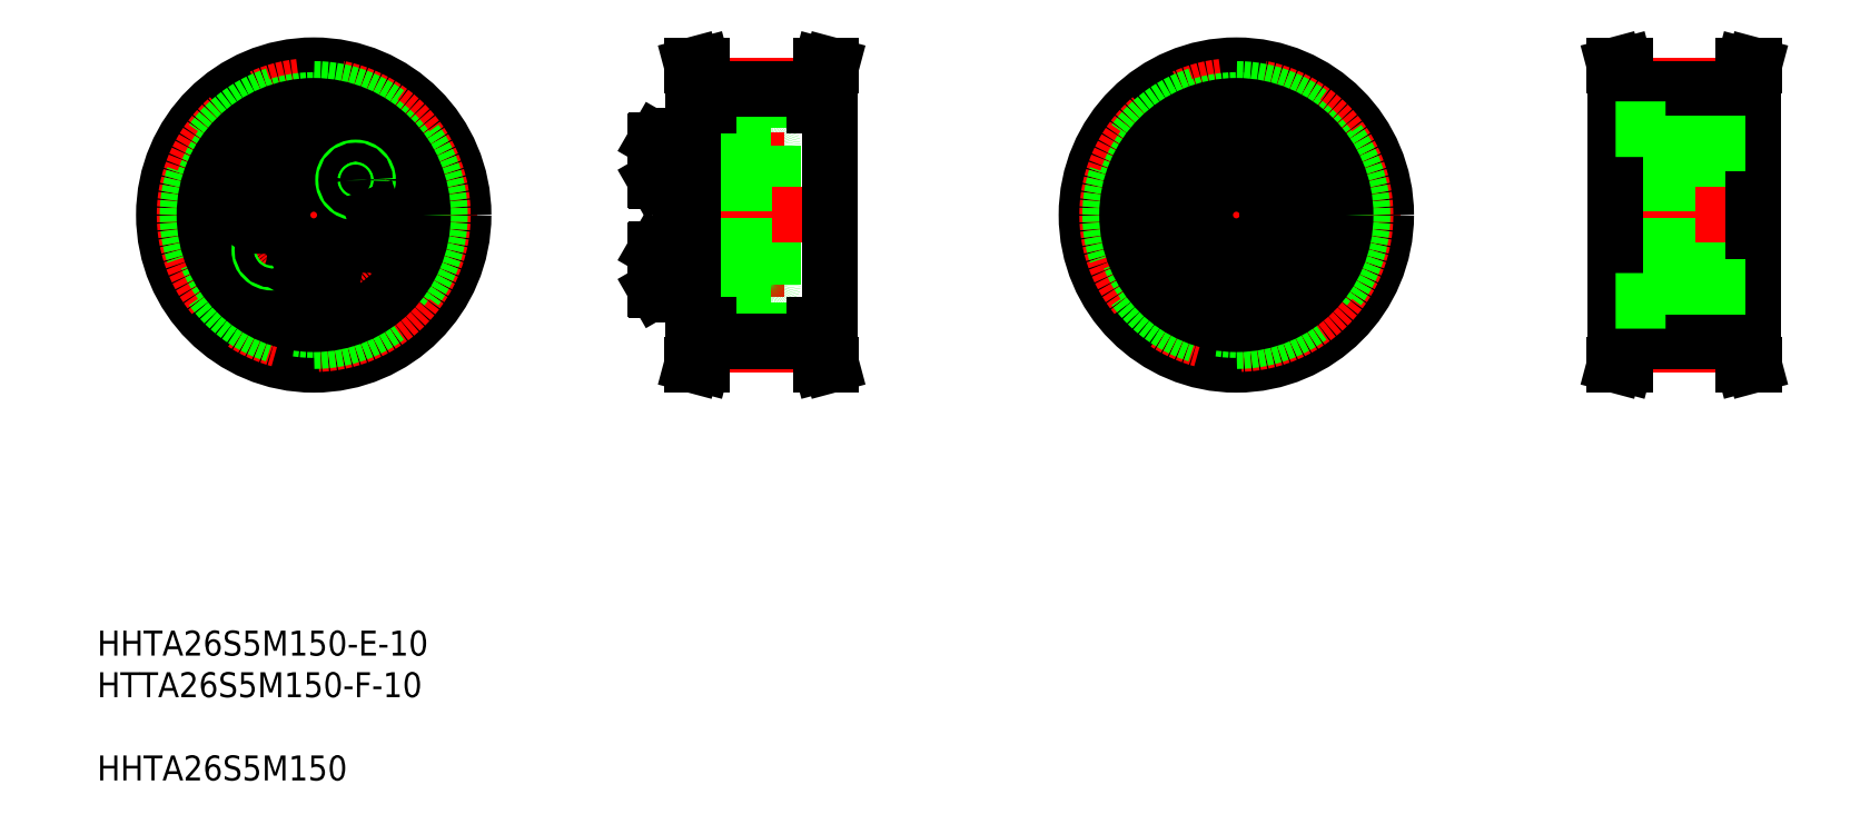
<metadata>
{"format":"dxf","ext":"dxf","renderer":"ezdxf+matplotlib","layout":"modelspace","background":"white","min_lineweight":24,"dpi":150}
</metadata>
<code>
0
SECTION
2
ENTITIES
0
INSERT
8
0
2
*U5
10
0
20
0
30
0
0
LINE
8
CENTER
10
22.64
20
102.1
30
0
11
75.99
21
102.1
31
0
0
LINE
8
CENTER
10
49.73
20
128.1
30
0
11
49.73
21
75.22
31
0
0
POINT
8
0
10
201.1
20
121.6
30
0
0
POINT
8
0
10
197.3
20
124.3
30
0
0
POINT
8
0
10
199.3
20
126.8
30
0
0
POINT
8
0
10
200.6
20
121.6
30
0
0
POINT
8
0
10
201.1
20
113
30
0
0
POINT
8
0
10
197.3
20
110.3
30
0
0
POINT
8
0
10
197.3
20
106.6
30
0
0
POINT
8
0
10
199.3
20
107.8
30
0
0
POINT
8
0
10
200.6
20
113
30
0
0
CIRCLE
8
0
10
49.73
20
102.1
30
0
40
24
0
CIRCLE
8
CENTER
10
49.73
20
102.1
30
0
40
20.69
0
CIRCLE
8
0
10
49.73
20
102.1
30
0
40
20.21
0
CIRCLE
8
0
10
49.73
20
102.1
30
0
40
18.44
0
CIRCLE
8
0
10
49.73
20
102.1
30
0
40
17.5
0
CIRCLE
8
0
10
49.73
20
102.1
30
0
40
11.5
0
CIRCLE
8
0
10
49.73
20
102.1
30
0
40
12.75
0
CIRCLE
8
0
10
49.73
20
110.9
30
0
40
3.138
0
CIRCLE
8
0
10
49.73
20
110.9
30
0
40
3.3
0
CIRCLE
8
CENTER
10
49.73
20
102.1
30
0
40
8.75
0
CIRCLE
8
0
10
49.73
20
93.39
30
0
40
3.138
0
CIRCLE
8
0
10
49.73
20
93.39
30
0
40
3.3
0
CIRCLE
8
0
10
49.73
20
102.1
30
0
40
5
0
CIRCLE
8
0
10
43.03
20
96.52
30
0
40
2
0
CIRCLE
8
0
10
43.03
20
96.52
30
0
40
1.5
0
LINE
8
0
10
42.93
20
103.3
30
0
11
42.3
21
105.1
31
0
0
LINE
8
0
10
40.48
20
105.4
30
0
11
39.29
21
104
31
0
0
CIRCLE
8
0
10
41.11
20
103.7
30
0
40
3.138
0
CIRCLE
8
0
10
41.11
20
103.7
30
0
40
3.3
0
LINE
8
0
10
39.92
20
102.2
30
0
11
41.74
21
101.9
31
0
0
LINE
8
0
10
39.29
20
104
30
0
11
39.92
21
102.2
31
0
0
LINE
8
0
10
41.74
20
101.9
30
0
11
42.93
21
103.3
31
0
0
LINE
8
0
10
42.3
20
105.1
30
0
11
40.48
21
105.4
31
0
0
LINE
8
0
10
48.13
20
94.32
30
0
11
48.13
21
92.47
31
0
0
LINE
8
0
10
51.33
20
92.47
30
0
11
51.33
21
94.32
31
0
0
LINE
8
0
10
49.73
20
91.55
30
0
11
51.33
21
92.47
31
0
0
LINE
8
0
10
48.13
20
92.47
30
0
11
49.73
21
91.55
31
0
0
LINE
8
0
10
51.33
20
94.32
30
0
11
49.73
21
95.24
31
0
0
LINE
8
0
10
49.73
20
95.24
30
0
11
48.13
21
94.32
31
0
0
LINE
8
0
10
57.16
20
99.21
30
0
11
58.98
21
98.89
31
0
0
LINE
8
0
10
59.53
20
102
30
0
11
57.71
21
102.4
31
0
0
CIRCLE
8
0
10
58.35
20
100.6
30
0
40
3.138
0
CIRCLE
8
0
10
58.35
20
100.6
30
0
40
3.3
0
LINE
8
0
10
56.53
20
100.9
30
0
11
57.16
21
99.21
31
0
0
LINE
8
0
10
57.71
20
102.4
30
0
11
56.53
21
100.9
31
0
0
LINE
8
0
10
49.73
20
109
30
0
11
51.33
21
110
31
0
0
LINE
8
0
10
48.13
20
110
30
0
11
49.73
21
109
31
0
0
LINE
8
0
10
51.33
20
111.8
30
0
11
49.73
21
112.7
31
0
0
LINE
8
0
10
48.13
20
111.8
30
0
11
48.13
21
110
31
0
0
LINE
8
0
10
49.73
20
112.7
30
0
11
48.13
21
111.8
31
0
0
LINE
8
0
10
51.33
20
110
30
0
11
51.33
21
111.8
31
0
0
CIRCLE
8
0
10
56.43
20
107.8
30
0
40
2
0
CIRCLE
8
0
10
56.43
20
107.8
30
0
40
1.5
0
LINE
8
0
10
60.16
20
100.3
30
0
11
59.53
21
102
31
0
0
LINE
8
0
10
58.98
20
98.89
30
0
11
60.16
21
100.3
31
0
0
ARC
8
0
10
111.4
20
113.2
30
0
40
0.4
50
0
51
90
0
ARC
8
0
10
114.2
20
113.2
30
0
40
0.4
50
90
51
180
0
ARC
8
0
10
122.9
20
113.2
30
0
40
0.4
50
0
51
90
0
LINE
8
0
10
108.5
20
107.6
30
0
11
108.5
21
114.2
31
0
0
LINE
8
0
10
104.5
20
107.8
30
0
11
104.5
21
114
31
0
0
LINE
8
0
10
104.6
20
107.6
30
0
11
104.6
21
114.2
31
0
0
LINE
8
0
10
110.5
20
102.1
30
0
11
110.5
21
114.5
31
0
0
LINE
8
0
10
108.5
20
102.1
30
0
11
108.5
21
114.5
31
0
0
LINE
8
CENTER
10
102.5
20
110.9
30
0
11
125.1
21
110.9
31
0
0
LINE
8
CENTER
10
102.5
20
93.39
30
0
11
125.1
21
93.39
31
0
0
LINE
8
0
10
108.5
20
97.14
30
0
11
123.3
21
97.14
31
0
0
LINE
8
0
10
114.2
20
90.64
30
0
11
122.9
21
90.64
31
0
0
LINE
8
0
10
108.5
20
107.1
30
0
11
123.3
21
107.1
31
0
0
LINE
8
0
10
112.3
20
95.69
30
0
11
112.3
21
102.1
31
0
0
LINE
8
0
10
113.8
20
102.1
30
0
11
113.8
21
91.04
31
0
0
LINE
8
0
10
111.8
20
102.1
30
0
11
111.8
21
91.04
31
0
0
LINE
8
0
10
110.5
20
102.1
30
0
11
110.5
21
89.79
31
0
0
LINE
8
0
10
108.5
20
102.1
30
0
11
108.5
21
89.79
31
0
0
LINE
8
0
10
110.9
20
90.64
30
0
11
111.4
21
90.64
31
0
0
LINE
8
0
10
104.6
20
96.69
30
0
11
108.5
21
96.69
31
0
0
LINE
8
0
10
104.6
20
90.09
30
0
11
108.5
21
90.09
31
0
0
LINE
8
0
10
104.5
20
96.53
30
0
11
104.5
21
90.26
31
0
0
LINE
8
0
10
104.6
20
96.69
30
0
11
104.6
21
90.09
31
0
0
LINE
8
0
10
104.5
20
90.26
30
0
11
104.6
21
90.09
31
0
0
LINE
8
0
10
104.5
20
96.53
30
0
11
104.6
21
96.69
31
0
0
LINE
8
0
10
108.5
20
95.39
30
0
11
108.5
21
91.39
31
0
0
LINE
8
0
10
108.5
20
96.69
30
0
11
108.5
21
90.09
31
0
0
ARC
8
0
10
110.9
20
90.23
30
0
40
0.41
50
90
51
180
0
LINE
8
0
10
108.9
20
89.39
30
0
11
110.1
21
89.39
31
0
0
ARC
8
0
10
108.9
20
89.79
30
0
40
0.4
50
180
51
270
0
ARC
8
0
10
110.1
20
89.79
30
0
40
0.4
50
270
51
0
0
ARC
8
0
10
114.2
20
91.04
30
0
40
0.4
50
180
51
270
0
ARC
8
0
10
111.4
20
91.04
30
0
40
0.4
50
270
51
0
0
LINE
8
0
10
113.8
20
91.79
30
0
11
111.8
21
91.79
31
0
0
LINE
8
0
10
113.8
20
91.39
30
0
11
111.8
21
91.39
31
0
0
LINE
8
0
10
112.3
20
95.69
30
0
11
113.8
21
95.84
31
0
0
LINE
8
0
10
113.8
20
94.99
30
0
11
111.8
21
94.99
31
0
0
LINE
8
0
10
113.8
20
95.39
30
0
11
111.8
21
95.39
31
0
0
LINE
8
0
10
111.8
20
95.69
30
0
11
112.3
21
95.69
31
0
0
LINE
8
0
10
104.6
20
107.6
30
0
11
108.5
21
107.6
31
0
0
LINE
8
0
10
104.5
20
107.8
30
0
11
104.6
21
107.6
31
0
0
LINE
8
0
10
108.5
20
108.9
30
0
11
108.5
21
112.9
31
0
0
LINE
8
0
10
108.5
20
105.2
30
0
11
108.5
21
105.2
31
0
0
LINE
8
0
10
108.5
20
108.3
30
0
11
108.5
21
108.3
31
0
0
LINE
8
0
10
112.3
20
108.6
30
0
11
112.3
21
102.1
31
0
0
LINE
8
0
10
113.8
20
102.1
30
0
11
113.8
21
113.2
31
0
0
LINE
8
0
10
111.8
20
102.1
30
0
11
111.8
21
113.2
31
0
0
LINE
8
0
10
112.3
20
108.6
30
0
11
113.8
21
108.4
31
0
0
LINE
8
0
10
113.8
20
108.9
30
0
11
111.8
21
108.9
31
0
0
LINE
8
0
10
111.8
20
108.6
30
0
11
112.3
21
108.6
31
0
0
LINE
8
0
10
113.8
20
109.3
30
0
11
111.8
21
109.3
31
0
0
LINE
8
0
10
113.8
20
112.5
30
0
11
111.8
21
112.5
31
0
0
LINE
8
0
10
113.8
20
112.9
30
0
11
111.8
21
112.9
31
0
0
LINE
8
0
10
123.3
20
102.1
30
0
11
123.3
21
91.04
31
0
0
ARC
8
0
10
122.9
20
91.04
30
0
40
0.4
50
270
51
0
0
LINE
8
0
10
123.3
20
102.1
30
0
11
123.3
21
113.2
31
0
0
LINE
8
0
10
114.2
20
113.6
30
0
11
122.9
21
113.6
31
0
0
LINE
8
0
10
110.9
20
113.6
30
0
11
111.4
21
113.6
31
0
0
LINE
8
0
10
104.6
20
114.2
30
0
11
108.5
21
114.2
31
0
0
LINE
8
0
10
104.5
20
114
30
0
11
104.6
21
114.2
31
0
0
LINE
8
0
10
108.9
20
114.9
30
0
11
110.1
21
114.9
31
0
0
ARC
8
0
10
108.9
20
114.5
30
0
40
0.4
50
90
51
180
0
ARC
8
0
10
110.9
20
114.1
30
0
40
0.41
50
180
51
270
0
ARC
8
0
10
110.1
20
114.5
30
0
40
0.4
50
0
51
90
0
LINE
8
CENTER
10
113
20
122.8
30
0
11
130
21
122.8
31
0
0
LINE
8
CENTER
10
113
20
81.45
30
0
11
130
21
81.45
31
0
0
LINE
8
CENTER
10
107.5
20
102.1
30
0
11
135.3
21
102.1
31
0
0
LINE
8
0
10
113
20
120.6
30
0
11
130
21
120.6
31
0
0
LINE
8
0
10
113
20
83.7
30
0
11
130
21
83.7
31
0
0
LINE
8
0
10
113
20
81.93
30
0
11
130
21
81.93
31
0
0
LINE
8
0
10
113
20
122.4
30
0
11
130
21
122.4
31
0
0
LINE
8
0
10
110.5
20
97.14
30
0
11
132.5
21
97.14
31
0
0
LINE
8
0
10
110.5
20
107.1
30
0
11
132.5
21
107.1
31
0
0
LINE
8
0
10
110.5
20
84.64
30
0
11
110.5
21
119.6
31
0
0
LINE
8
0
10
113
20
81.93
30
0
11
112
21
78.14
31
0
0
LINE
8
0
10
111.4
20
82.15
30
0
11
110.3
21
78.14
31
0
0
LINE
8
0
10
110.3
20
78.14
30
0
11
112
21
78.14
31
0
0
LINE
8
0
10
110.5
20
84.64
30
0
11
113
21
84.64
31
0
0
LINE
8
0
10
111.4
20
84.64
30
0
11
111.4
21
82.15
31
0
0
LINE
8
0
10
113
20
81.93
30
0
11
113
21
84.64
31
0
0
LINE
8
0
10
111.4
20
119.6
30
0
11
111.4
21
122.1
31
0
0
LINE
8
0
10
113
20
119.6
30
0
11
113
21
122.4
31
0
0
LINE
8
0
10
110.5
20
119.6
30
0
11
113
21
119.6
31
0
0
LINE
8
0
10
113
20
122.4
30
0
11
112
21
126.1
31
0
0
LINE
8
0
10
111.4
20
122.1
30
0
11
110.3
21
126.1
31
0
0
LINE
8
0
10
110.3
20
126.1
30
0
11
112
21
126.1
31
0
0
LINE
8
0
10
132.5
20
84.64
30
0
11
132.5
21
119.6
31
0
0
LINE
8
0
10
131.6
20
82.15
30
0
11
132.6
21
78.14
31
0
0
LINE
8
0
10
130
20
81.93
30
0
11
131
21
78.14
31
0
0
LINE
8
0
10
132.6
20
78.14
30
0
11
131
21
78.14
31
0
0
LINE
8
0
10
131.6
20
84.64
30
0
11
131.6
21
82.15
31
0
0
LINE
8
0
10
130
20
81.93
30
0
11
130
21
84.64
31
0
0
LINE
8
0
10
130
20
84.64
30
0
11
132.5
21
84.64
31
0
0
LINE
8
0
10
130
20
119.6
30
0
11
130
21
122.4
31
0
0
LINE
8
0
10
131.6
20
119.6
30
0
11
131.6
21
122.1
31
0
0
LINE
8
0
10
130
20
119.6
30
0
11
132.5
21
119.6
31
0
0
LINE
8
0
10
130
20
122.4
30
0
11
131
21
126.1
31
0
0
LINE
8
0
10
131.6
20
122.1
30
0
11
132.6
21
126.1
31
0
0
LINE
8
0
10
132.6
20
126.1
30
0
11
131
21
126.1
31
0
0
LINE
8
CENTER
10
170.4
20
102.1
30
0
11
223.7
21
102.1
31
0
0
LINE
8
CENTER
10
197.5
20
128.1
30
0
11
197.5
21
75.22
31
0
0
CIRCLE
8
0
10
197.5
20
102.1
30
0
40
24
0
CIRCLE
8
CENTER
10
197.5
20
102.1
30
0
40
20.69
0
CIRCLE
8
0
10
197.5
20
102.1
30
0
40
20.21
0
CIRCLE
8
0
10
197.5
20
102.1
30
0
40
18.44
0
CIRCLE
8
0
10
197.5
20
102.1
30
0
40
17.5
0
CIRCLE
8
0
10
197.5
20
102.1
30
0
40
11.5
0
CIRCLE
8
0
10
197.5
20
102.1
30
0
40
12.75
0
CIRCLE
8
0
10
197.5
20
110.9
30
0
40
3.138
0
CIRCLE
8
0
10
197.5
20
110.9
30
0
40
3.3
0
CIRCLE
8
CENTER
10
197.5
20
102.1
30
0
40
8.75
0
CIRCLE
8
0
10
197.5
20
93.39
30
0
40
3.138
0
CIRCLE
8
0
10
197.5
20
93.39
30
0
40
3.3
0
CIRCLE
8
0
10
197.5
20
102.1
30
0
40
5
0
CIRCLE
8
0
10
190.8
20
96.52
30
0
40
2
0
CIRCLE
8
0
10
190.8
20
96.52
30
0
40
1.5
0
LINE
8
0
10
190.7
20
103.3
30
0
11
190
21
105.1
31
0
0
LINE
8
0
10
188.2
20
105.4
30
0
11
187
21
104
31
0
0
CIRCLE
8
0
10
188.9
20
103.7
30
0
40
3.138
0
CIRCLE
8
0
10
188.9
20
103.7
30
0
40
3.3
0
LINE
8
0
10
187.7
20
102.2
30
0
11
189.5
21
101.9
31
0
0
LINE
8
0
10
187
20
104
30
0
11
187.7
21
102.2
31
0
0
LINE
8
0
10
189.5
20
101.9
30
0
11
190.7
21
103.3
31
0
0
LINE
8
0
10
190
20
105.1
30
0
11
188.2
21
105.4
31
0
0
LINE
8
0
10
195.9
20
94.32
30
0
11
195.9
21
92.47
31
0
0
LINE
8
0
10
199.1
20
92.47
30
0
11
199.1
21
94.32
31
0
0
LINE
8
0
10
197.5
20
91.55
30
0
11
199.1
21
92.47
31
0
0
LINE
8
0
10
195.9
20
92.47
30
0
11
197.5
21
91.55
31
0
0
LINE
8
0
10
199.1
20
94.32
30
0
11
197.5
21
95.24
31
0
0
LINE
8
0
10
197.5
20
95.24
30
0
11
195.9
21
94.32
31
0
0
LINE
8
0
10
204.9
20
99.21
30
0
11
206.7
21
98.89
31
0
0
LINE
8
0
10
207.3
20
102
30
0
11
205.5
21
102.4
31
0
0
CIRCLE
8
0
10
206.1
20
100.6
30
0
40
3.138
0
CIRCLE
8
0
10
206.1
20
100.6
30
0
40
3.3
0
LINE
8
0
10
204.3
20
100.9
30
0
11
204.9
21
99.21
31
0
0
LINE
8
0
10
205.5
20
102.4
30
0
11
204.3
21
100.9
31
0
0
LINE
8
0
10
197.5
20
109
30
0
11
199.1
21
110
31
0
0
LINE
8
0
10
195.9
20
110
30
0
11
197.5
21
109
31
0
0
LINE
8
0
10
199.1
20
111.8
30
0
11
197.5
21
112.7
31
0
0
LINE
8
0
10
195.9
20
111.8
30
0
11
195.9
21
110
31
0
0
LINE
8
0
10
197.5
20
112.7
30
0
11
195.9
21
111.8
31
0
0
LINE
8
0
10
199.1
20
110
30
0
11
199.1
21
111.8
31
0
0
CIRCLE
8
0
10
204.2
20
107.8
30
0
40
2
0
CIRCLE
8
0
10
204.2
20
107.8
30
0
40
1.5
0
LINE
8
0
10
207.9
20
100.3
30
0
11
207.3
21
102
31
0
0
LINE
8
0
10
206.7
20
98.89
30
0
11
207.9
21
100.3
31
0
0
ARC
8
0
10
267.1
20
113.2
30
0
40
0.4
50
0
51
90
0
ARC
8
0
10
269.9
20
113.2
30
0
40
0.4
50
90
51
180
0
ARC
8
0
10
278.6
20
113.2
30
0
40
0.4
50
0
51
90
0
LINE
8
0
10
264.2
20
107.6
30
0
11
264.2
21
114.2
31
0
0
LINE
8
0
10
260.2
20
107.8
30
0
11
260.2
21
114
31
0
0
LINE
8
0
10
260.3
20
107.6
30
0
11
260.3
21
114.2
31
0
0
LINE
8
0
10
266.2
20
102.1
30
0
11
266.2
21
114.5
31
0
0
LINE
8
0
10
264.2
20
102.1
30
0
11
264.2
21
114.5
31
0
0
LINE
8
CENTER
10
258.2
20
110.9
30
0
11
280.8
21
110.9
31
0
0
LINE
8
CENTER
10
258.2
20
93.39
30
0
11
280.8
21
93.39
31
0
0
LINE
8
0
10
264.2
20
97.14
30
0
11
279
21
97.14
31
0
0
LINE
8
0
10
269.9
20
90.64
30
0
11
278.6
21
90.64
31
0
0
LINE
8
0
10
264.2
20
107.1
30
0
11
279
21
107.1
31
0
0
LINE
8
0
10
268
20
95.69
30
0
11
268
21
102.1
31
0
0
LINE
8
0
10
269.5
20
102.1
30
0
11
269.5
21
91.04
31
0
0
LINE
8
0
10
267.5
20
102.1
30
0
11
267.5
21
91.04
31
0
0
LINE
8
0
10
266.2
20
102.1
30
0
11
266.2
21
89.79
31
0
0
LINE
8
0
10
264.2
20
102.1
30
0
11
264.2
21
89.79
31
0
0
LINE
8
0
10
266.6
20
90.64
30
0
11
267.1
21
90.64
31
0
0
LINE
8
0
10
260.3
20
96.69
30
0
11
264.2
21
96.69
31
0
0
LINE
8
0
10
260.3
20
90.09
30
0
11
264.2
21
90.09
31
0
0
LINE
8
0
10
260.2
20
96.53
30
0
11
260.2
21
90.26
31
0
0
LINE
8
0
10
260.3
20
96.69
30
0
11
260.3
21
90.09
31
0
0
LINE
8
0
10
260.2
20
90.26
30
0
11
260.3
21
90.09
31
0
0
LINE
8
0
10
260.2
20
96.53
30
0
11
260.3
21
96.69
31
0
0
LINE
8
0
10
264.2
20
95.39
30
0
11
264.2
21
91.39
31
0
0
LINE
8
0
10
264.2
20
96.69
30
0
11
264.2
21
90.09
31
0
0
ARC
8
0
10
266.6
20
90.23
30
0
40
0.41
50
90
51
180
0
LINE
8
0
10
264.6
20
89.39
30
0
11
265.8
21
89.39
31
0
0
ARC
8
0
10
264.6
20
89.79
30
0
40
0.4
50
180
51
270
0
ARC
8
0
10
265.8
20
89.79
30
0
40
0.4
50
270
51
0
0
ARC
8
0
10
269.9
20
91.04
30
0
40
0.4
50
180
51
270
0
ARC
8
0
10
267.1
20
91.04
30
0
40
0.4
50
270
51
0
0
LINE
8
0
10
269.5
20
91.79
30
0
11
267.5
21
91.79
31
0
0
LINE
8
0
10
269.5
20
91.39
30
0
11
267.5
21
91.39
31
0
0
LINE
8
0
10
268
20
95.69
30
0
11
269.5
21
95.84
31
0
0
LINE
8
0
10
269.5
20
94.99
30
0
11
267.5
21
94.99
31
0
0
LINE
8
0
10
269.5
20
95.39
30
0
11
267.5
21
95.39
31
0
0
LINE
8
0
10
267.5
20
95.69
30
0
11
268
21
95.69
31
0
0
LINE
8
0
10
260.3
20
107.6
30
0
11
264.2
21
107.6
31
0
0
LINE
8
0
10
260.2
20
107.8
30
0
11
260.3
21
107.6
31
0
0
LINE
8
0
10
264.2
20
108.9
30
0
11
264.2
21
112.9
31
0
0
LINE
8
0
10
264.2
20
105.2
30
0
11
264.2
21
105.2
31
0
0
LINE
8
0
10
264.2
20
108.3
30
0
11
264.2
21
108.3
31
0
0
LINE
8
0
10
268
20
108.6
30
0
11
268
21
102.1
31
0
0
LINE
8
0
10
269.5
20
102.1
30
0
11
269.5
21
113.2
31
0
0
LINE
8
0
10
267.5
20
102.1
30
0
11
267.5
21
113.2
31
0
0
LINE
8
0
10
268
20
108.6
30
0
11
269.5
21
108.4
31
0
0
LINE
8
0
10
269.5
20
108.9
30
0
11
267.5
21
108.9
31
0
0
LINE
8
0
10
267.5
20
108.6
30
0
11
268
21
108.6
31
0
0
LINE
8
0
10
269.5
20
109.3
30
0
11
267.5
21
109.3
31
0
0
LINE
8
0
10
269.5
20
112.5
30
0
11
267.5
21
112.5
31
0
0
LINE
8
0
10
269.5
20
112.9
30
0
11
267.5
21
112.9
31
0
0
LINE
8
0
10
279
20
102.1
30
0
11
279
21
91.04
31
0
0
ARC
8
0
10
278.6
20
91.04
30
0
40
0.4
50
270
51
0
0
LINE
8
0
10
279
20
102.1
30
0
11
279
21
113.2
31
0
0
LINE
8
0
10
269.9
20
113.6
30
0
11
278.6
21
113.6
31
0
0
LINE
8
0
10
266.6
20
113.6
30
0
11
267.1
21
113.6
31
0
0
LINE
8
0
10
260.3
20
114.2
30
0
11
264.2
21
114.2
31
0
0
LINE
8
0
10
260.2
20
114
30
0
11
260.3
21
114.2
31
0
0
LINE
8
0
10
264.6
20
114.9
30
0
11
265.8
21
114.9
31
0
0
ARC
8
0
10
264.6
20
114.5
30
0
40
0.4
50
90
51
180
0
ARC
8
0
10
266.6
20
114.1
30
0
40
0.41
50
180
51
270
0
ARC
8
0
10
265.8
20
114.5
30
0
40
0.4
50
0
51
90
0
LINE
8
CENTER
10
260.7
20
122.8
30
0
11
277.7
21
122.8
31
0
0
LINE
8
CENTER
10
260.7
20
81.45
30
0
11
277.7
21
81.45
31
0
0
LINE
8
CENTER
10
255.2
20
102.1
30
0
11
283
21
102.1
31
0
0
LINE
8
0
10
260.7
20
120.6
30
0
11
277.7
21
120.6
31
0
0
LINE
8
0
10
260.7
20
83.7
30
0
11
277.7
21
83.7
31
0
0
LINE
8
0
10
260.7
20
81.93
30
0
11
277.7
21
81.93
31
0
0
LINE
8
0
10
260.7
20
122.4
30
0
11
277.7
21
122.4
31
0
0
LINE
8
0
10
258.2
20
97.14
30
0
11
280.2
21
97.14
31
0
0
LINE
8
0
10
258.2
20
107.1
30
0
11
280.2
21
107.1
31
0
0
LINE
8
0
10
258.2
20
84.64
30
0
11
258.2
21
119.6
31
0
0
LINE
8
0
10
260.7
20
81.93
30
0
11
259.7
21
78.14
31
0
0
LINE
8
0
10
259.1
20
82.15
30
0
11
258
21
78.14
31
0
0
LINE
8
0
10
258
20
78.14
30
0
11
259.7
21
78.14
31
0
0
LINE
8
0
10
258.2
20
84.64
30
0
11
260.7
21
84.64
31
0
0
LINE
8
0
10
259.1
20
84.64
30
0
11
259.1
21
82.15
31
0
0
LINE
8
0
10
260.7
20
81.93
30
0
11
260.7
21
84.64
31
0
0
LINE
8
0
10
259.1
20
119.6
30
0
11
259.1
21
122.1
31
0
0
LINE
8
0
10
260.7
20
119.6
30
0
11
260.7
21
122.4
31
0
0
LINE
8
0
10
258.2
20
119.6
30
0
11
260.7
21
119.6
31
0
0
LINE
8
0
10
260.7
20
122.4
30
0
11
259.7
21
126.1
31
0
0
LINE
8
0
10
259.1
20
122.1
30
0
11
258
21
126.1
31
0
0
LINE
8
0
10
258
20
126.1
30
0
11
259.7
21
126.1
31
0
0
LINE
8
0
10
280.2
20
84.64
30
0
11
280.2
21
119.6
31
0
0
LINE
8
0
10
279.3
20
82.15
30
0
11
280.4
21
78.14
31
0
0
LINE
8
0
10
277.7
20
81.93
30
0
11
278.7
21
78.14
31
0
0
LINE
8
0
10
280.4
20
78.14
30
0
11
278.7
21
78.14
31
0
0
LINE
8
0
10
279.3
20
84.64
30
0
11
279.3
21
82.15
31
0
0
LINE
8
0
10
277.7
20
81.93
30
0
11
277.7
21
84.64
31
0
0
LINE
8
0
10
277.7
20
84.64
30
0
11
280.2
21
84.64
31
0
0
LINE
8
0
10
277.7
20
119.6
30
0
11
277.7
21
122.4
31
0
0
LINE
8
0
10
279.3
20
119.6
30
0
11
279.3
21
122.1
31
0
0
LINE
8
0
10
277.7
20
119.6
30
0
11
280.2
21
119.6
31
0
0
LINE
8
0
10
277.7
20
122.4
30
0
11
278.7
21
126.1
31
0
0
LINE
8
0
10
279.3
20
122.1
30
0
11
280.4
21
126.1
31
0
0
LINE
8
0
10
280.4
20
126.1
30
0
11
278.7
21
126.1
31
0
0
CIRCLE
8
0
10
197.5
20
102.1
30
0
40
13.75
0
LINE
8
0
10
258.2
20
115.9
30
0
11
266.2
21
115.9
31
0
0
LINE
8
0
10
266.2
20
113.6
30
0
11
266.2
21
115.9
31
0
0
LINE
8
0
10
266.2
20
113.6
30
0
11
280.2
21
113.6
31
0
0
LINE
8
0
10
258.2
20
88.39
30
0
11
266.2
21
88.39
31
0
0
LINE
8
0
10
266.2
20
90.64
30
0
11
266.2
21
88.39
31
0
0
LINE
8
0
10
266.2
20
90.64
30
0
11
280.2
21
90.64
31
0
0
ENDSEC
0
EOF

</code>
